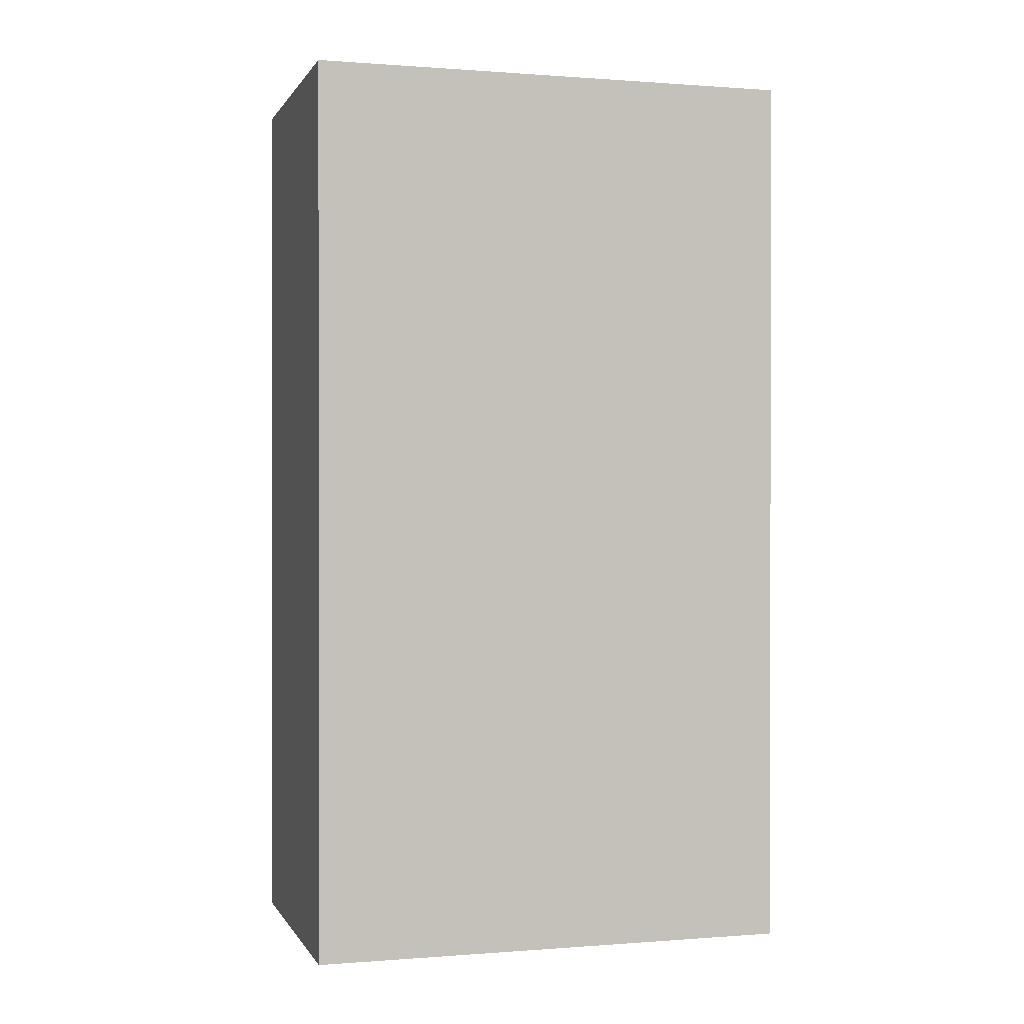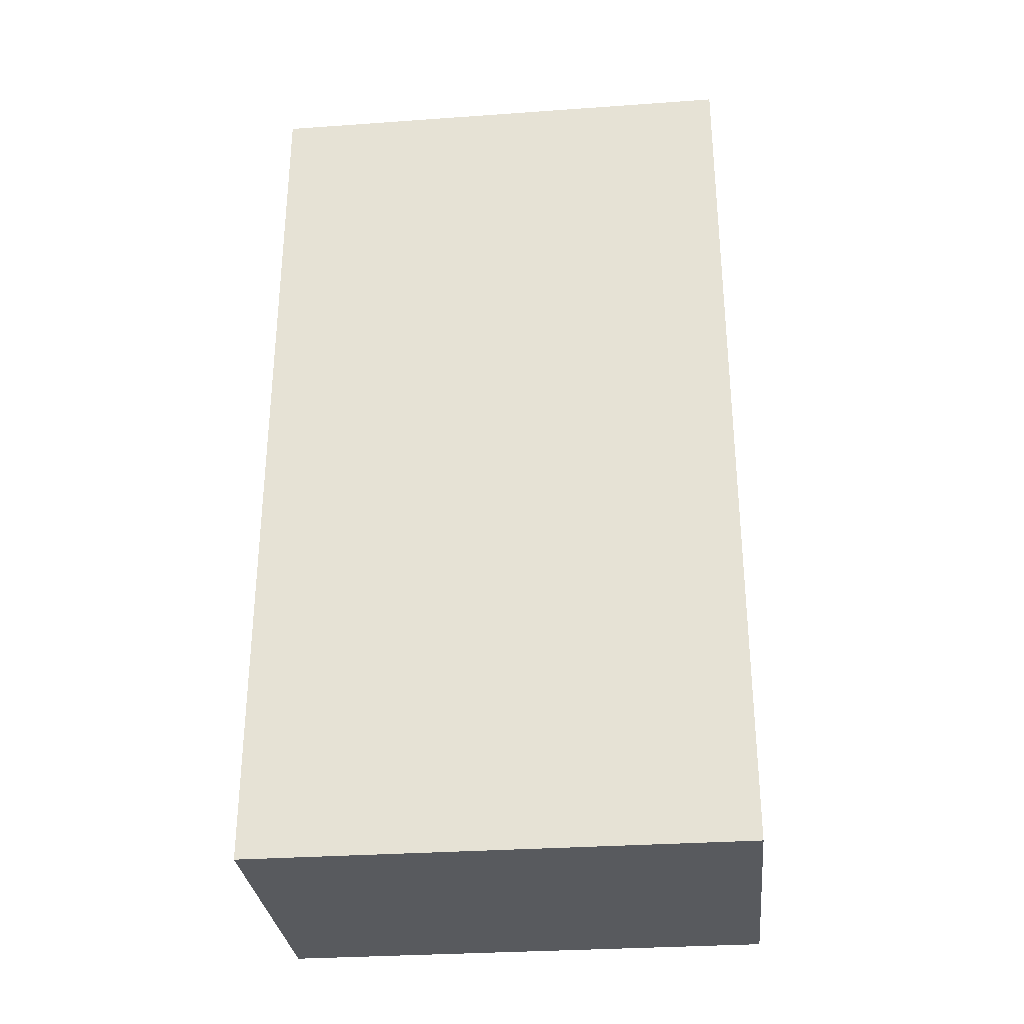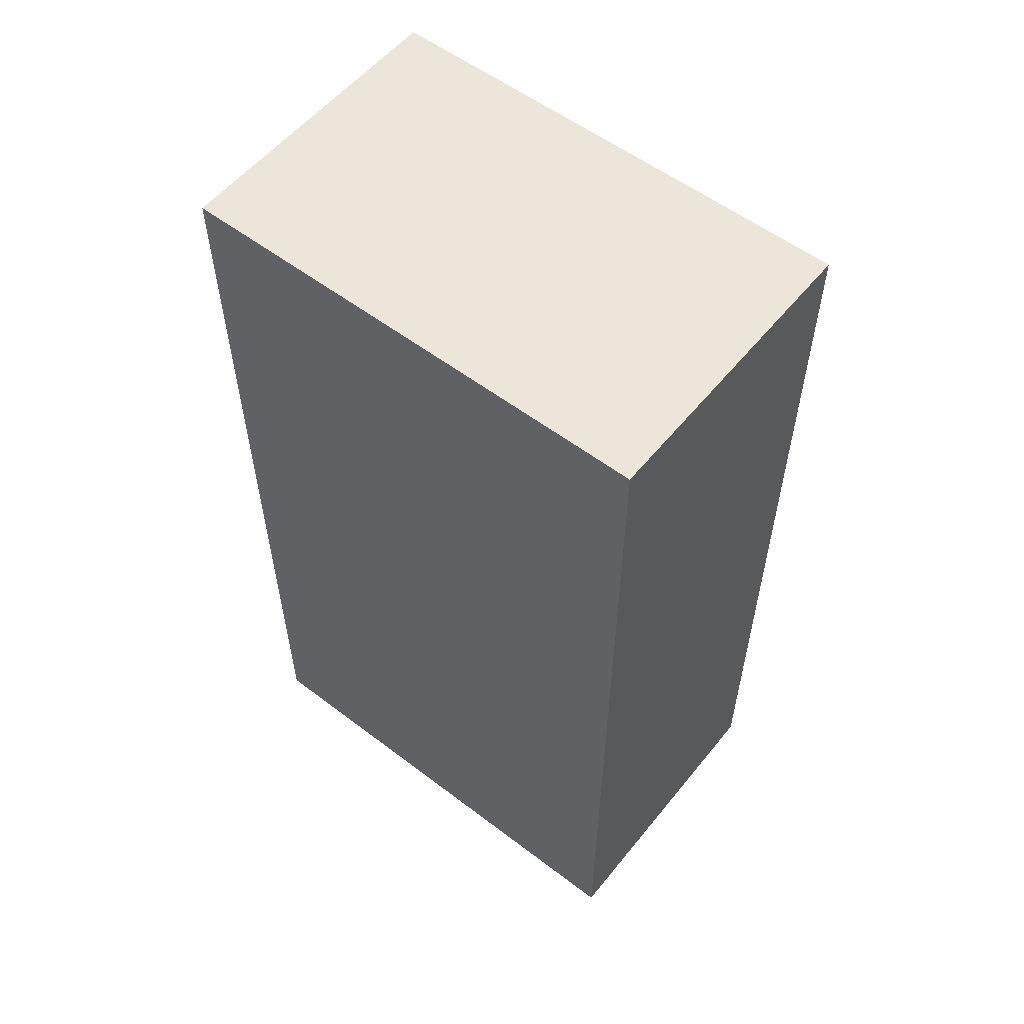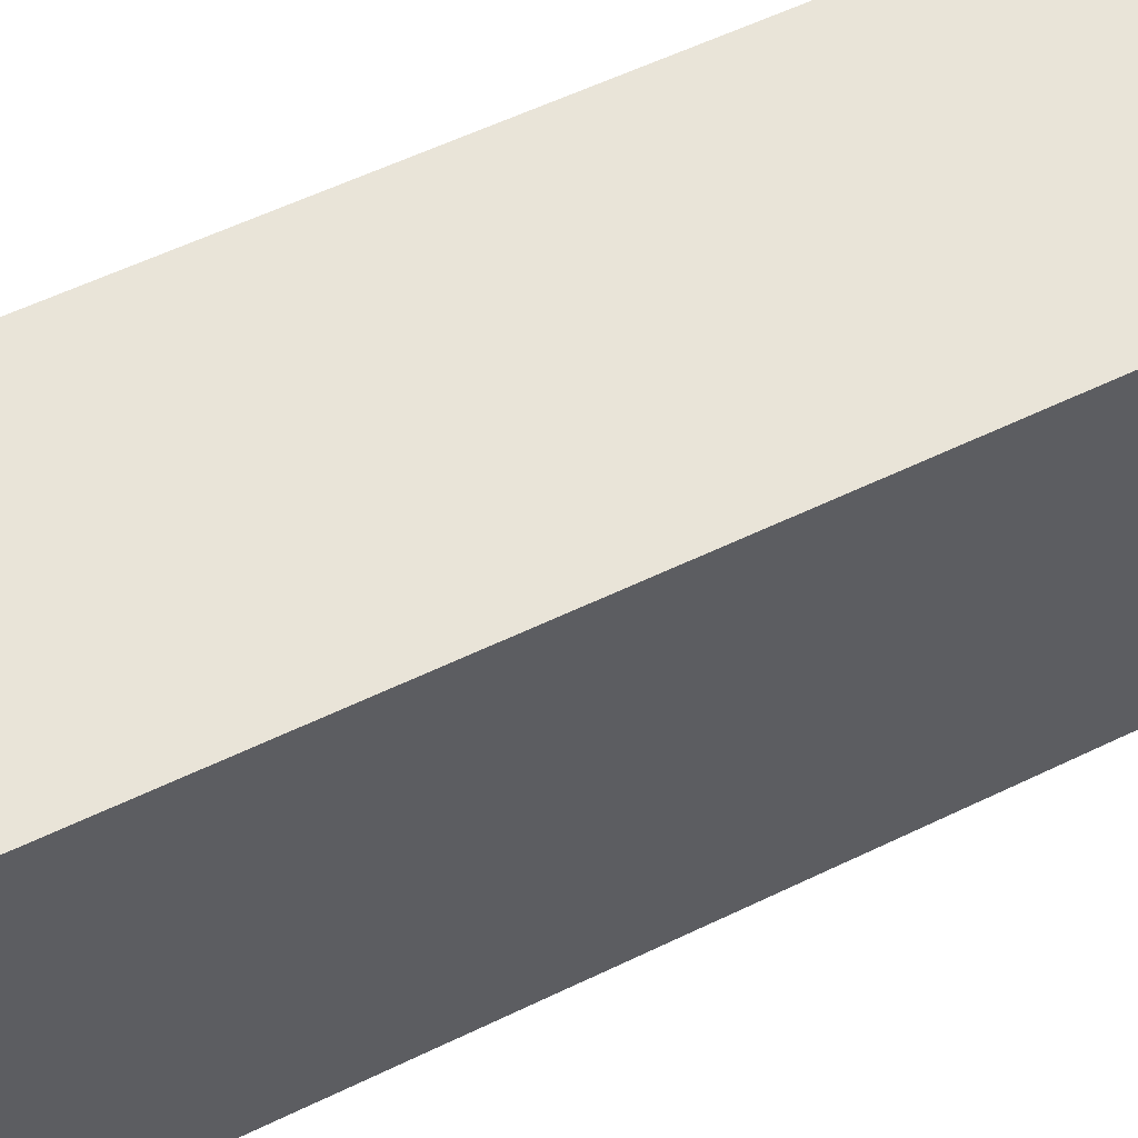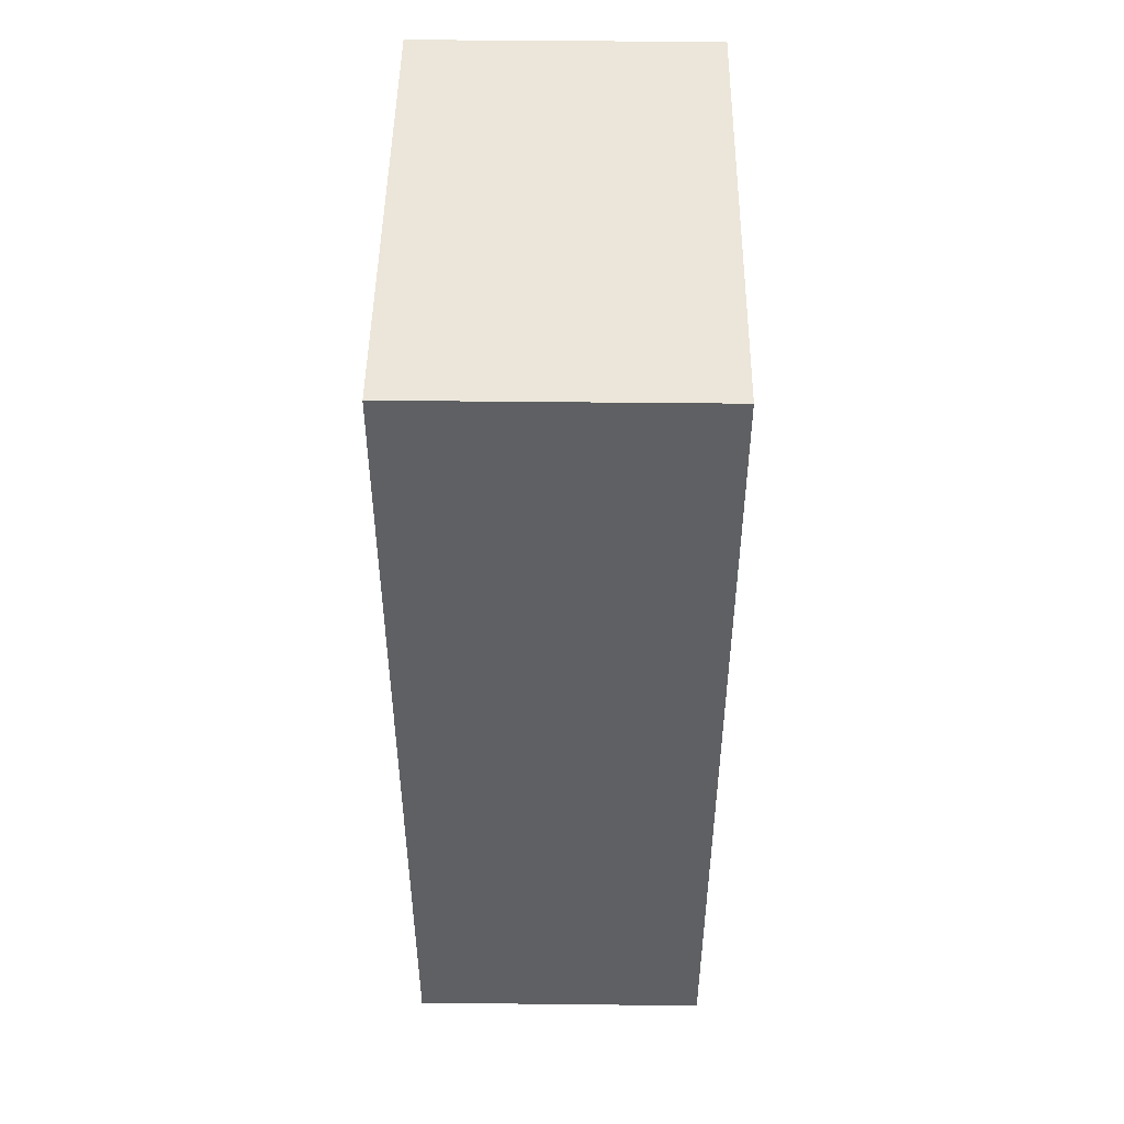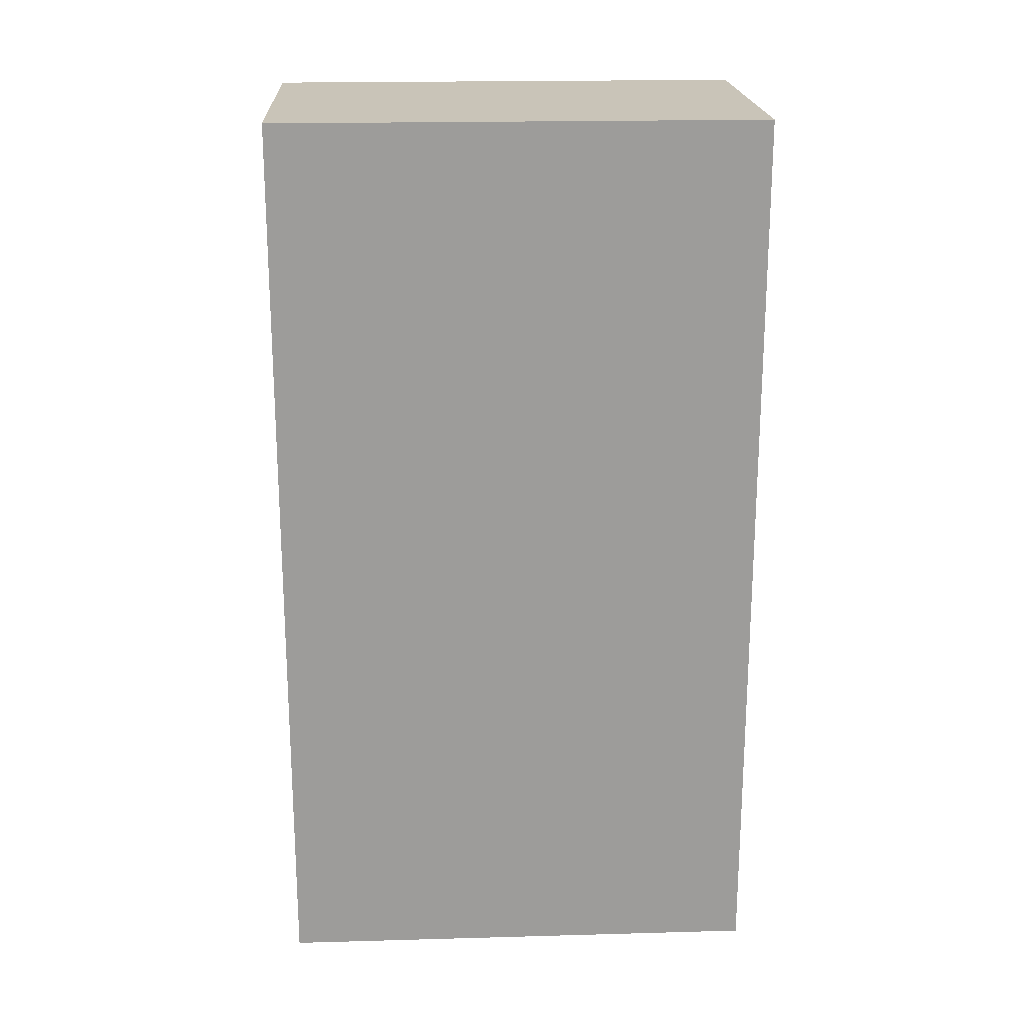
<metadata>
{"format":"obj","ext":"obj","renderer":"f3d","projection":"perspective","resolution":1024,"background":"white","views":[{"elev":0.3,"azim":-106.2,"up":"+Z"},{"elev":-30.9,"azim":-84.2,"up":"+Z"},{"elev":56.2,"azim":-51.5,"up":"+Z"},{"elev":59.9,"azim":-116.1,"up":"+Y"},{"elev":47.7,"azim":-179.3,"up":"+Z"},{"elev":20.2,"azim":87.1,"up":"+Z"}]}
</metadata>
<code>
o Cube
v 0.4 -1.3 -1.2
v 0.4 -1.3 1.2
v -0.4 -1.3 1.2
v -0.4 -1.3 -1.2
v 0.4 0 -1.2
v 0.4 0 1.2
v -0.4 0 1.2
v -0.4 0 -1.2
f 1 2 3 4
f 5 8 7 6
f 1 5 6 2
f 2 6 7 3
f 3 7 8 4
f 5 1 4 8

</code>
